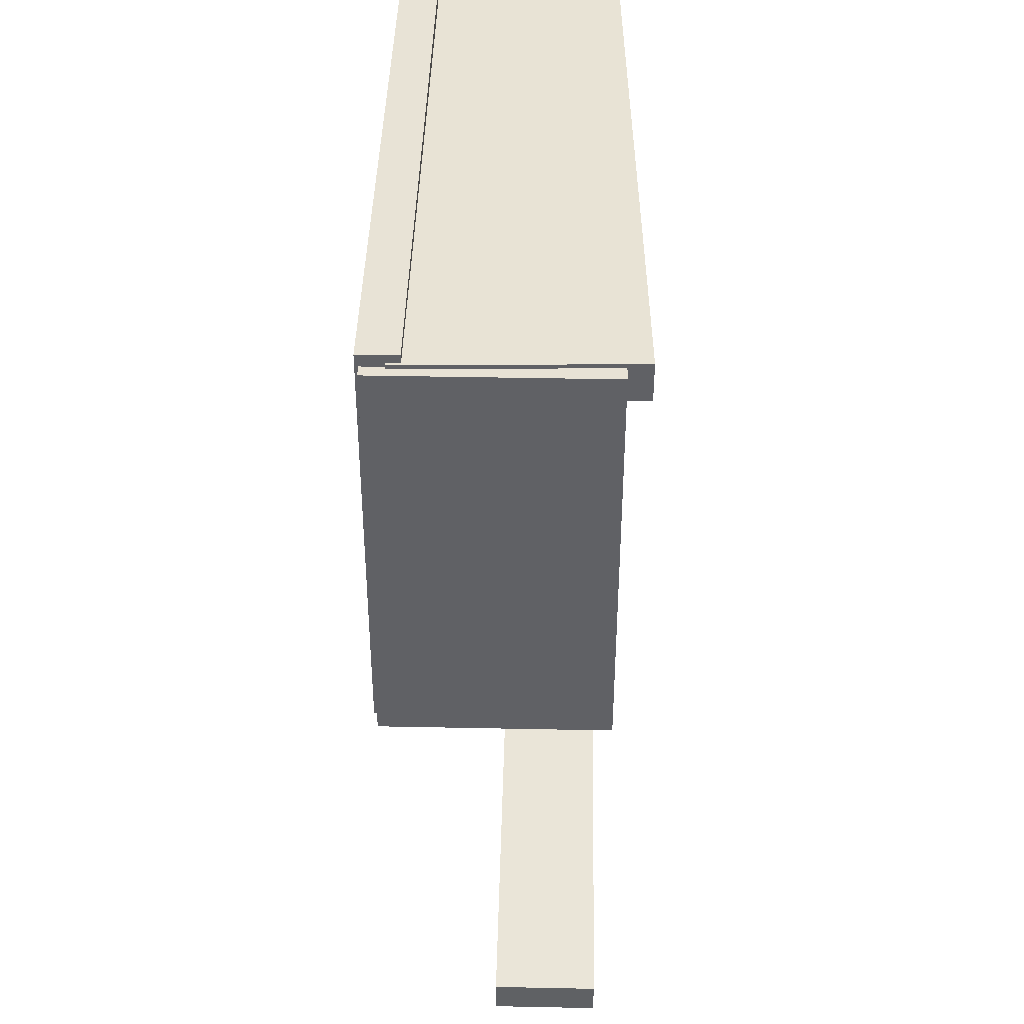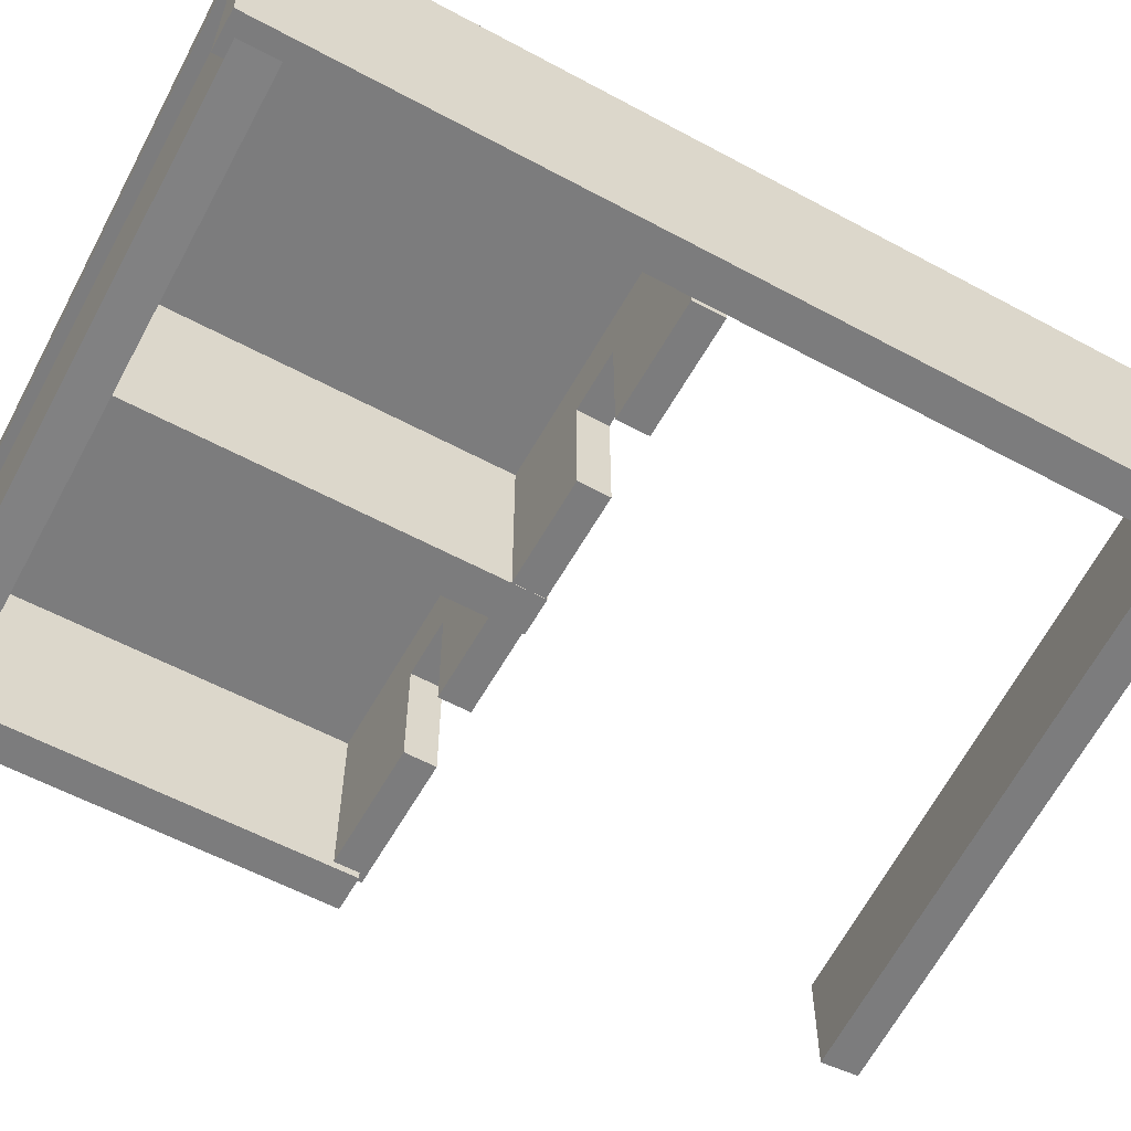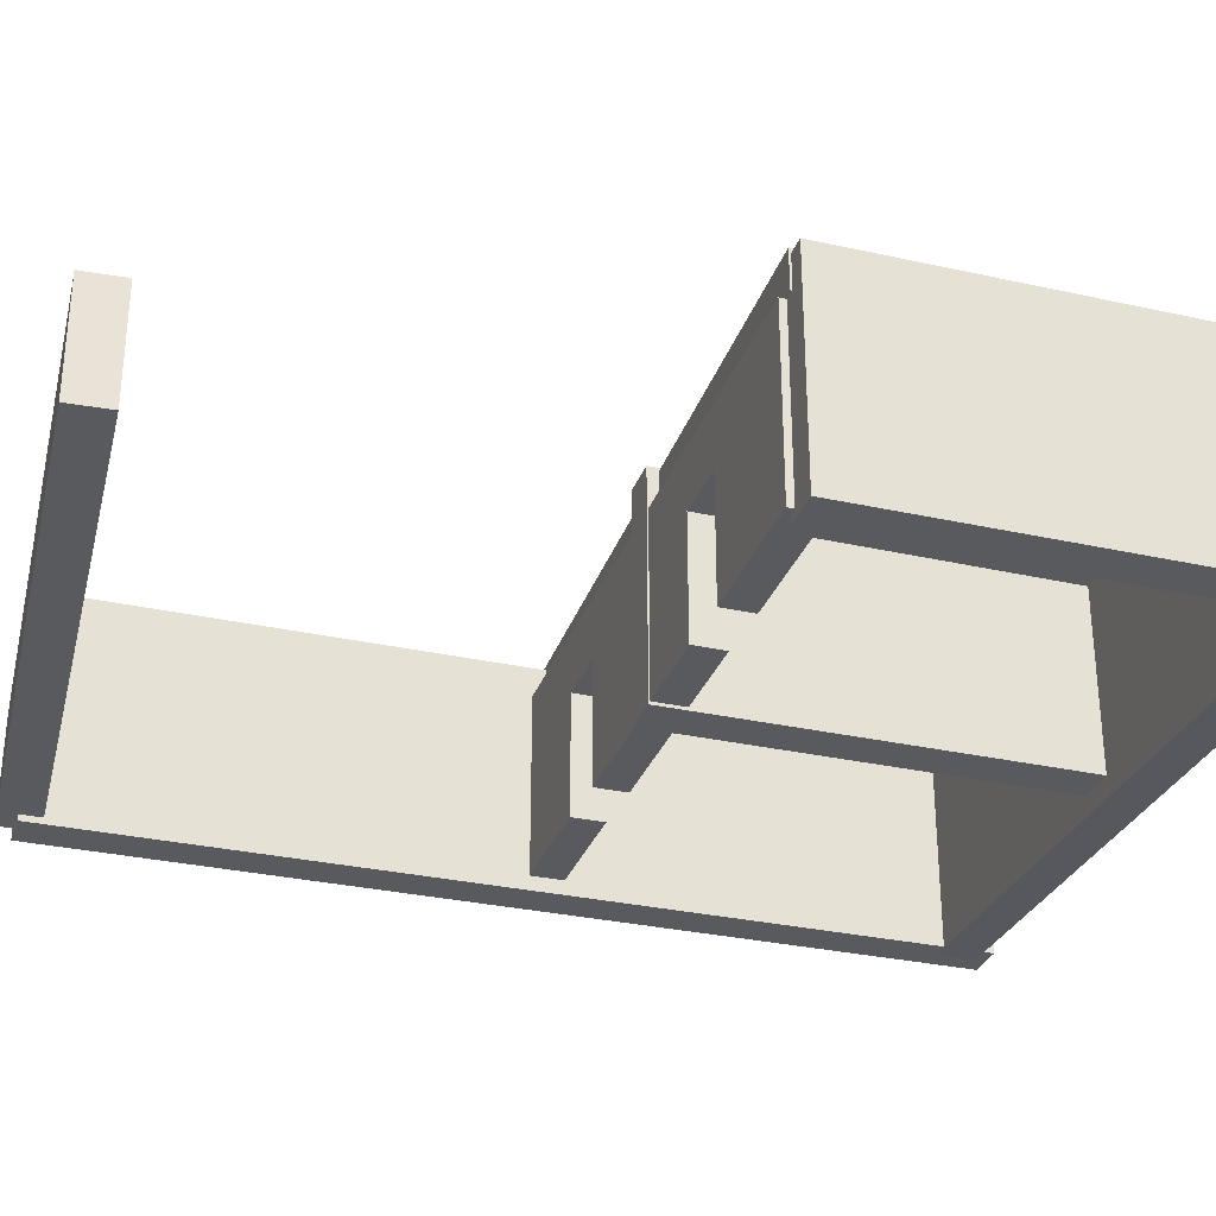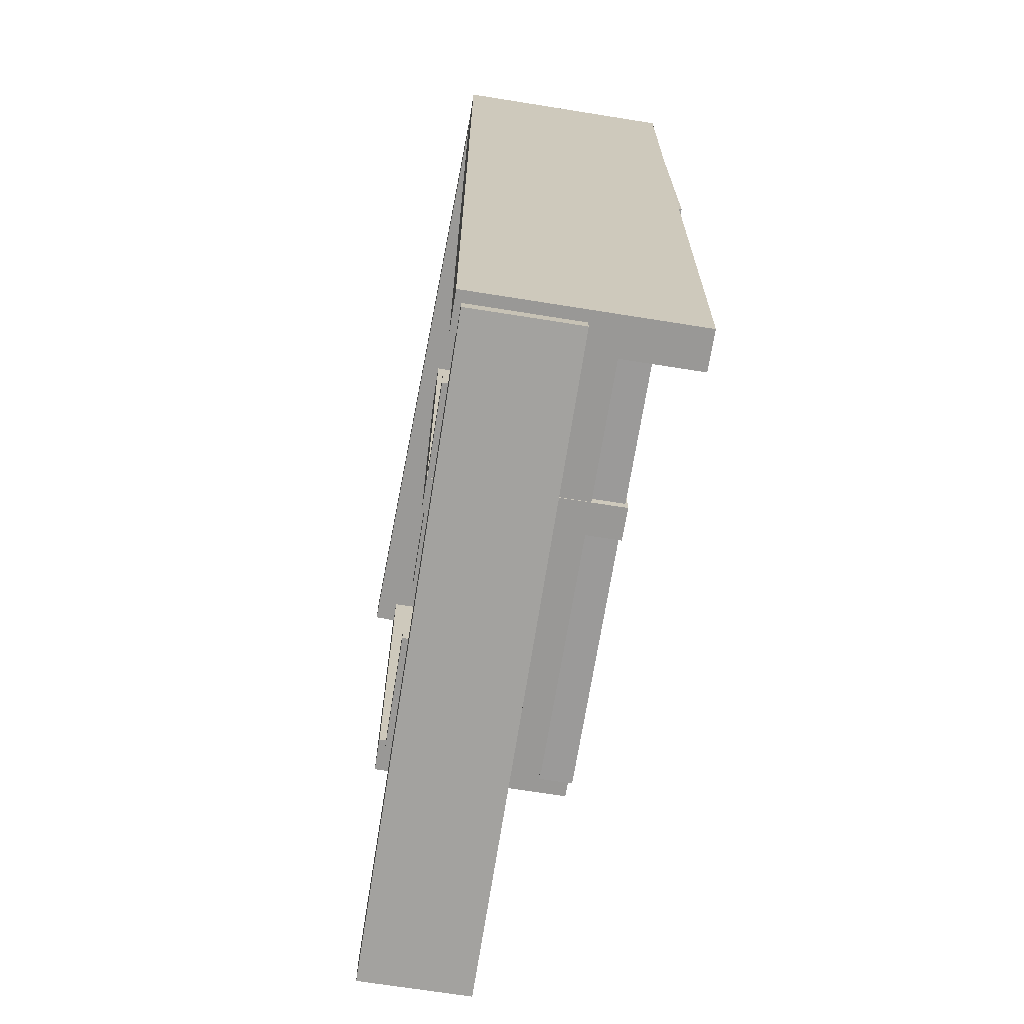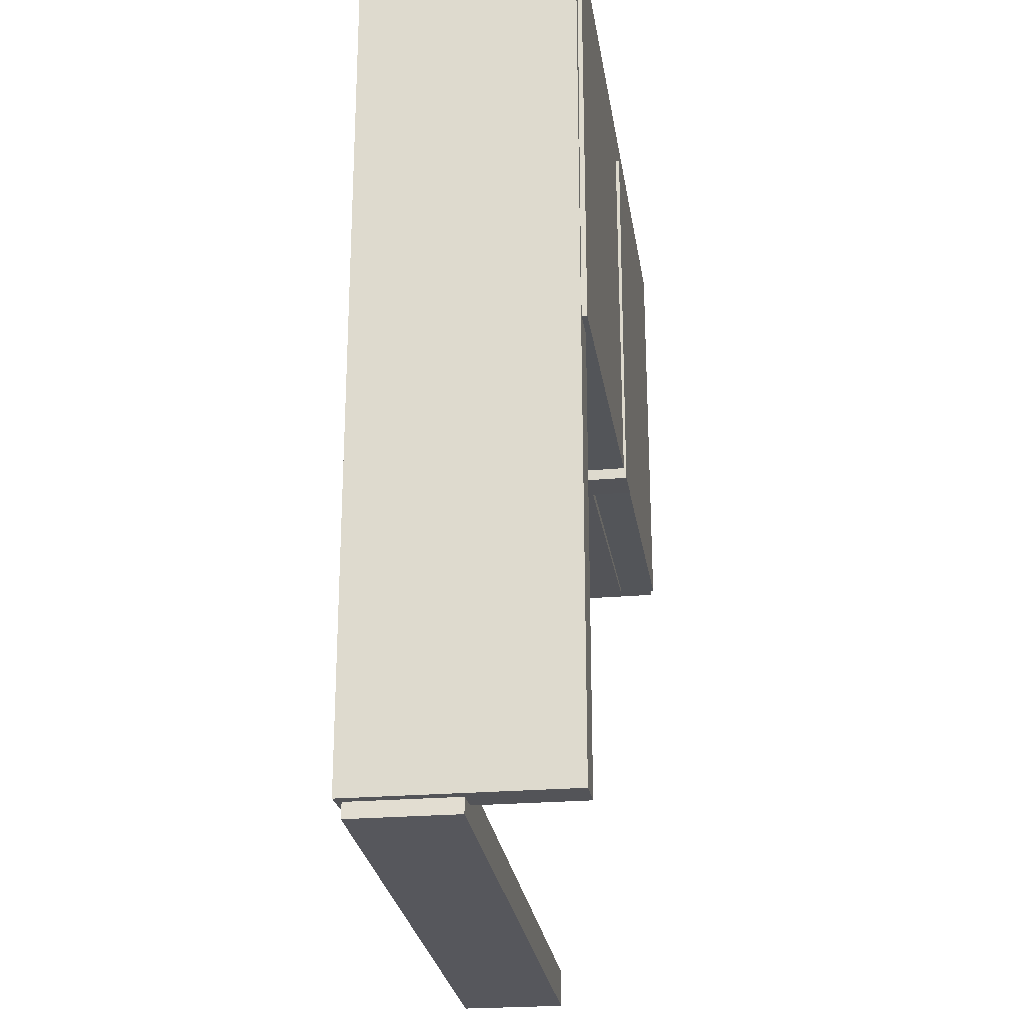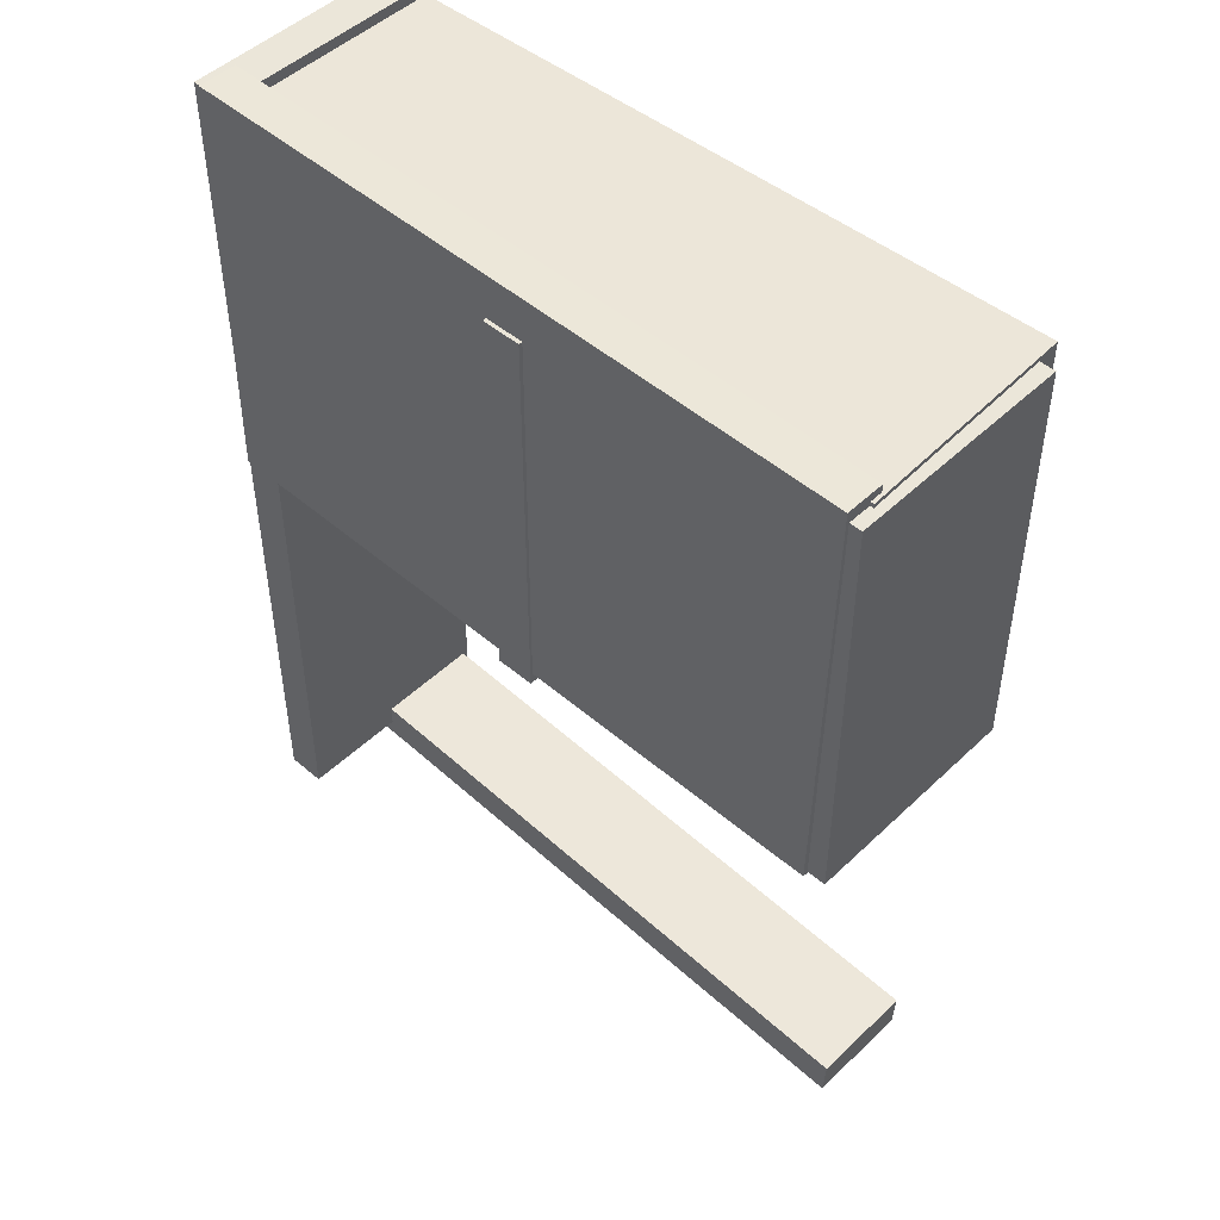
<metadata>
{"format":"obj","ext":"obj","renderer":"f3d","projection":"perspective","resolution":1024,"background":"white","views":[{"elev":40.9,"azim":-88.6,"up":"+Z"},{"elev":-58.8,"azim":61.0,"up":"+Y"},{"elev":-30.7,"azim":-107.8,"up":"+Y"},{"elev":-68.6,"azim":80.9,"up":"+Z"},{"elev":-23.6,"azim":98.6,"up":"+Z"},{"elev":48.4,"azim":-136.7,"up":"+Z"}]}
</metadata>
<code>
o Cube.001_Cube.004
v -1.481 0.002128 0.4301
v -1.481 2.002 0.4301
v -1.481 0.002128 0.965
v -1.481 2.002 0.965
v 0.5186 0.002128 0.4301
v 0.5186 2.002 0.4301
v 0.5186 0.002128 0.965
v 0.5186 2.002 0.965
v -1.481 0.002128 0.4301
v -1.481 2.002 0.4301
v -1.481 0.002128 0.965
v -1.481 2.002 0.965
v 0.5186 0.002128 0.4301
v 0.5186 2.002 0.4301
v 0.5186 0.002128 0.965
v 0.5186 2.002 0.965
v -1.481 0.002128 0.4301
v -1.481 2.002 0.4301
v -1.481 0.002128 0.965
v -1.481 2.002 0.965
v 0.5186 0.002128 0.4301
v 0.5186 2.002 0.4301
v 0.5186 0.002128 0.965
v 0.5186 2.002 0.965
v -1.481 2.998 0.4301
v -1.481 2.998 0.965
v 0.5186 2.998 0.965
v 0.5186 2.998 0.4301
v -2.532 2.002 0.4301
v -2.532 2.002 0.965
v -2.532 2.998 0.4301
v -2.532 2.998 0.965
v -4.804 2.002 0.4301
v -4.804 2.002 0.965
v -4.804 2.998 0.4301
v -4.804 2.998 0.965
v -2.532 -0.04038 0.4301
v -2.532 -0.04038 0.965
v -4.804 -0.04038 0.4301
v -4.804 -0.04038 0.965
v -4.923 2.002 0.4301
v -4.923 2.002 0.965
v -4.923 2.998 0.4301
v -4.923 2.998 0.965
v -4.923 -0.04038 0.4301
v -4.923 -0.04038 0.965
v 6.19 3.619 7.938
v 6.305 3.643 0.6903
v 6.191 2.966 7.936
v 6.305 2.99 0.6881
v -5.231 3.616 7.758
v -5.116 3.64 0.5098
v -5.231 2.963 7.756
v -5.116 2.987 0.5076
v 0.07178 -0.04902 7.108
v 0.07178 3.683 7.108
v 0.7246 -0.04902 7.108
v 0.7246 3.683 7.108
v 0.07388 -0.04902 0.4071
v 0.07388 3.683 0.4071
v 0.7267 -0.04902 0.4073
v 0.7267 3.683 0.4073
v -5.432 -0.1727 7.55
v -5.432 3.56 7.55
v -4.779 -0.1727 7.55
v -4.779 3.56 7.55
v -5.43 -0.1727 0.5407
v -5.43 3.56 0.5407
v -4.777 -0.1727 0.5409
v -4.777 3.56 0.5409
v 5.729 -0.1797 7.87
v 5.729 3.553 7.87
v 6.382 -0.1797 7.87
v 6.382 3.553 7.87
v 5.734 -0.1797 -6.986
v 5.734 3.553 -6.986
v 6.386 -0.1797 -6.986
v 6.386 3.553 -6.986
v 6.17 -0.07814 -6.598
v 6.17 1.741 -6.598
v 6.214 -0.07814 -7.25
v 6.214 1.741 -7.25
v -4.58 -0.07814 -7.323
v -4.58 1.741 -7.323
v -4.536 -0.07814 -7.974
v -4.536 1.741 -7.974
v 6.285 -0.1717 7.695
v 6.161 3.559 7.695
v 6.29 -0.1715 7.042
v 6.166 3.559 7.042
v -5.163 -0.5526 7.619
v -5.287 3.178 7.619
v -5.158 -0.5524 6.966
v -5.282 3.178 6.966
v 3.619 0.002128 0.4301
v 3.619 2.002 0.4301
v 3.619 0.002128 0.965
v 3.619 2.002 0.965
v 5.619 0.002128 0.4301
v 5.619 2.002 0.4301
v 5.619 0.002128 0.965
v 5.619 2.002 0.965
v 3.619 0.002128 0.4301
v 3.619 2.002 0.4301
v 3.619 0.002128 0.965
v 3.619 2.002 0.965
v 5.619 0.002128 0.4301
v 5.619 2.002 0.4301
v 5.619 0.002128 0.965
v 5.619 2.002 0.965
v 3.619 0.002128 0.4301
v 3.619 2.002 0.4301
v 3.619 0.002128 0.965
v 3.619 2.002 0.965
v 5.619 0.002128 0.4301
v 5.619 2.002 0.4301
v 5.619 0.002128 0.965
v 5.619 2.002 0.965
v 3.619 2.998 0.4301
v 3.619 2.998 0.965
v 5.619 2.998 0.965
v 5.619 2.998 0.4301
v 2.568 2.002 0.4301
v 2.568 2.002 0.965
v 2.568 2.998 0.4301
v 2.568 2.998 0.965
v 0.2966 2.002 0.4301
v 0.2966 2.002 0.965
v 0.2966 2.998 0.4301
v 0.2966 2.998 0.965
v 2.568 -0.04038 0.4301
v 2.568 -0.04038 0.965
v 0.2966 -0.04038 0.4301
v 0.2966 -0.04038 0.965
v 0.1775 2.002 0.4301
v 0.1775 2.002 0.965
v 0.1775 2.998 0.4301
v 0.1775 2.998 0.965
v 0.1775 -0.04038 0.4301
v 0.1775 -0.04038 0.965
f 1 3 4 2
f 3 7 8 4
f 7 5 6 8
f 5 1 2 6
f 3 1 5 7
f 8 6 2 4
f 9 11 12 10
f 11 15 16 12
f 15 13 14 16
f 13 9 10 14
f 11 9 13 15
f 16 14 10 12
f 17 19 20 18
f 19 23 24 20
f 23 21 22 24
f 21 17 18 22
f 19 17 21 23
f 22 28 27 24
f 27 28 25 26
f 25 31 32 26
f 18 25 28 22
f 24 27 26 20
f 32 36 34 30
f 26 32 30 20
f 20 30 29 18
f 18 29 31 25
f 33 41 43 35
f 31 35 36 32
f 29 33 35 31
f 34 40 38 30
f 38 40 39 37
f 34 42 46 40
f 29 37 39 33
f 30 38 37 29
f 42 44 43 41
f 41 45 46 42
f 40 46 45 39
f 39 45 41 33
f 36 44 42 34
f 35 43 44 36
f 47 49 50 48
f 49 53 54 50
f 53 51 52 54
f 51 47 48 52
f 49 47 51 53
f 54 52 48 50
f 55 57 58 56
f 57 61 62 58
f 61 59 60 62
f 59 55 56 60
f 57 55 59 61
f 62 60 56 58
f 63 65 66 64
f 65 69 70 66
f 69 67 68 70
f 67 63 64 68
f 65 63 67 69
f 70 68 64 66
f 71 73 74 72
f 73 77 78 74
f 77 75 76 78
f 75 71 72 76
f 73 71 75 77
f 78 76 72 74
f 79 81 82 80
f 81 85 86 82
f 85 83 84 86
f 83 79 80 84
f 81 79 83 85
f 86 84 80 82
f 87 89 90 88
f 89 93 94 90
f 93 91 92 94
f 91 87 88 92
f 89 87 91 93
f 94 92 88 90
f 95 97 98 96
f 97 101 102 98
f 101 99 100 102
f 99 95 96 100
f 97 95 99 101
f 102 100 96 98
f 103 105 106 104
f 105 109 110 106
f 109 107 108 110
f 107 103 104 108
f 105 103 107 109
f 110 108 104 106
f 111 113 114 112
f 113 117 118 114
f 117 115 116 118
f 115 111 112 116
f 113 111 115 117
f 116 122 121 118
f 121 122 119 120
f 119 125 126 120
f 112 119 122 116
f 118 121 120 114
f 126 130 128 124
f 120 126 124 114
f 114 124 123 112
f 112 123 125 119
f 127 135 137 129
f 125 129 130 126
f 123 127 129 125
f 128 134 132 124
f 132 134 133 131
f 128 136 140 134
f 123 131 133 127
f 124 132 131 123
f 136 138 137 135
f 135 139 140 136
f 134 140 139 133
f 133 139 135 127
f 130 138 136 128
f 129 137 138 130

</code>
